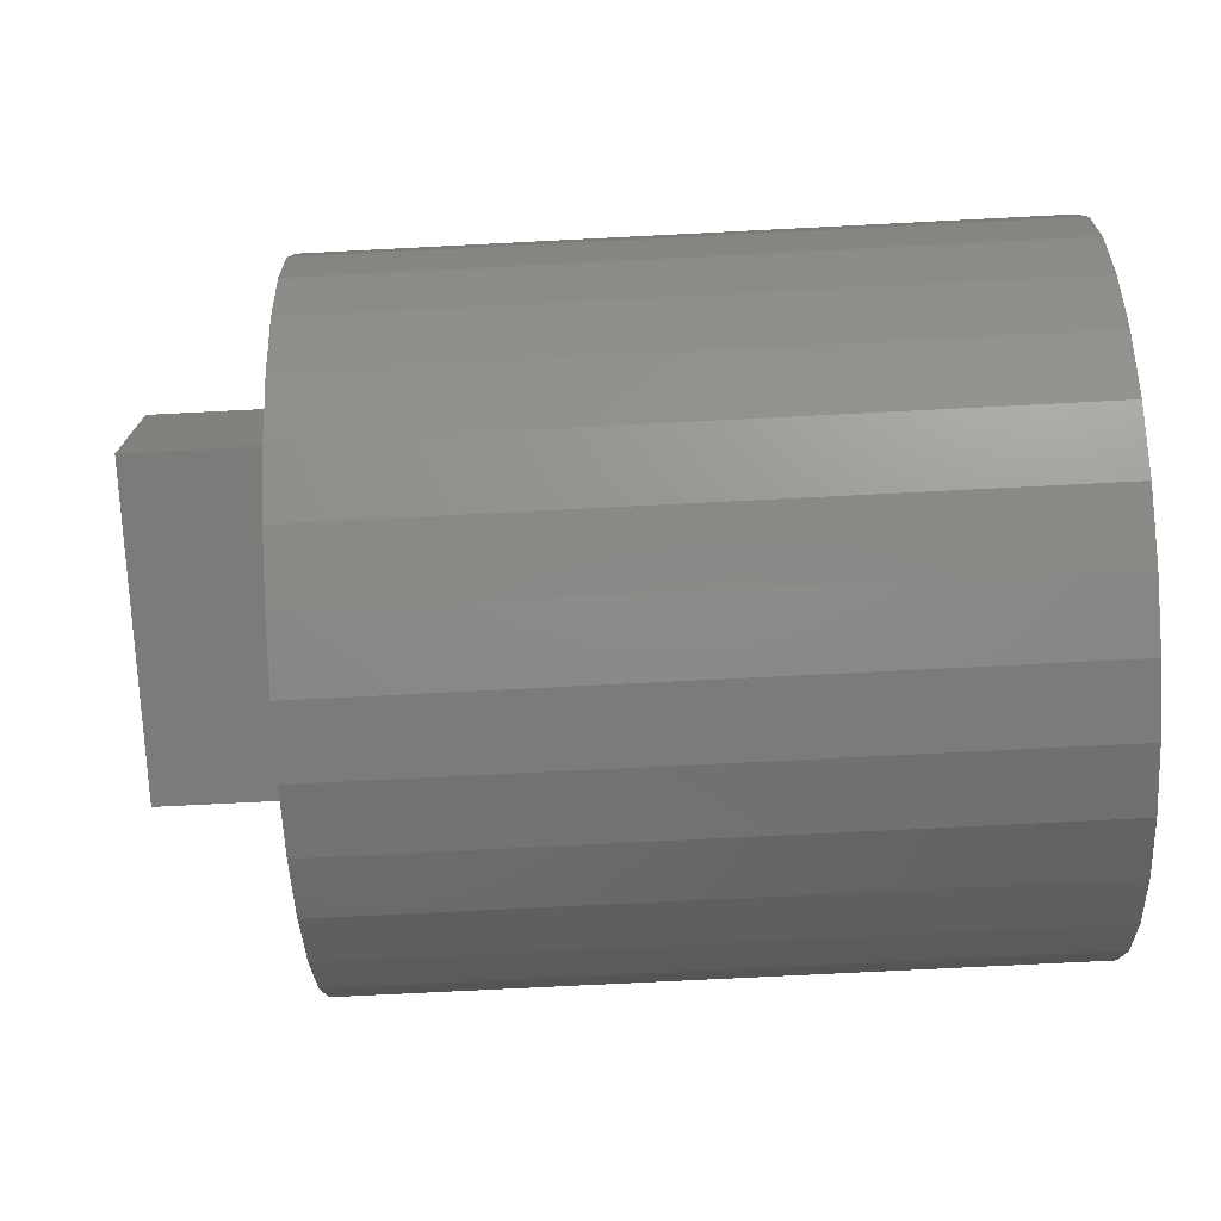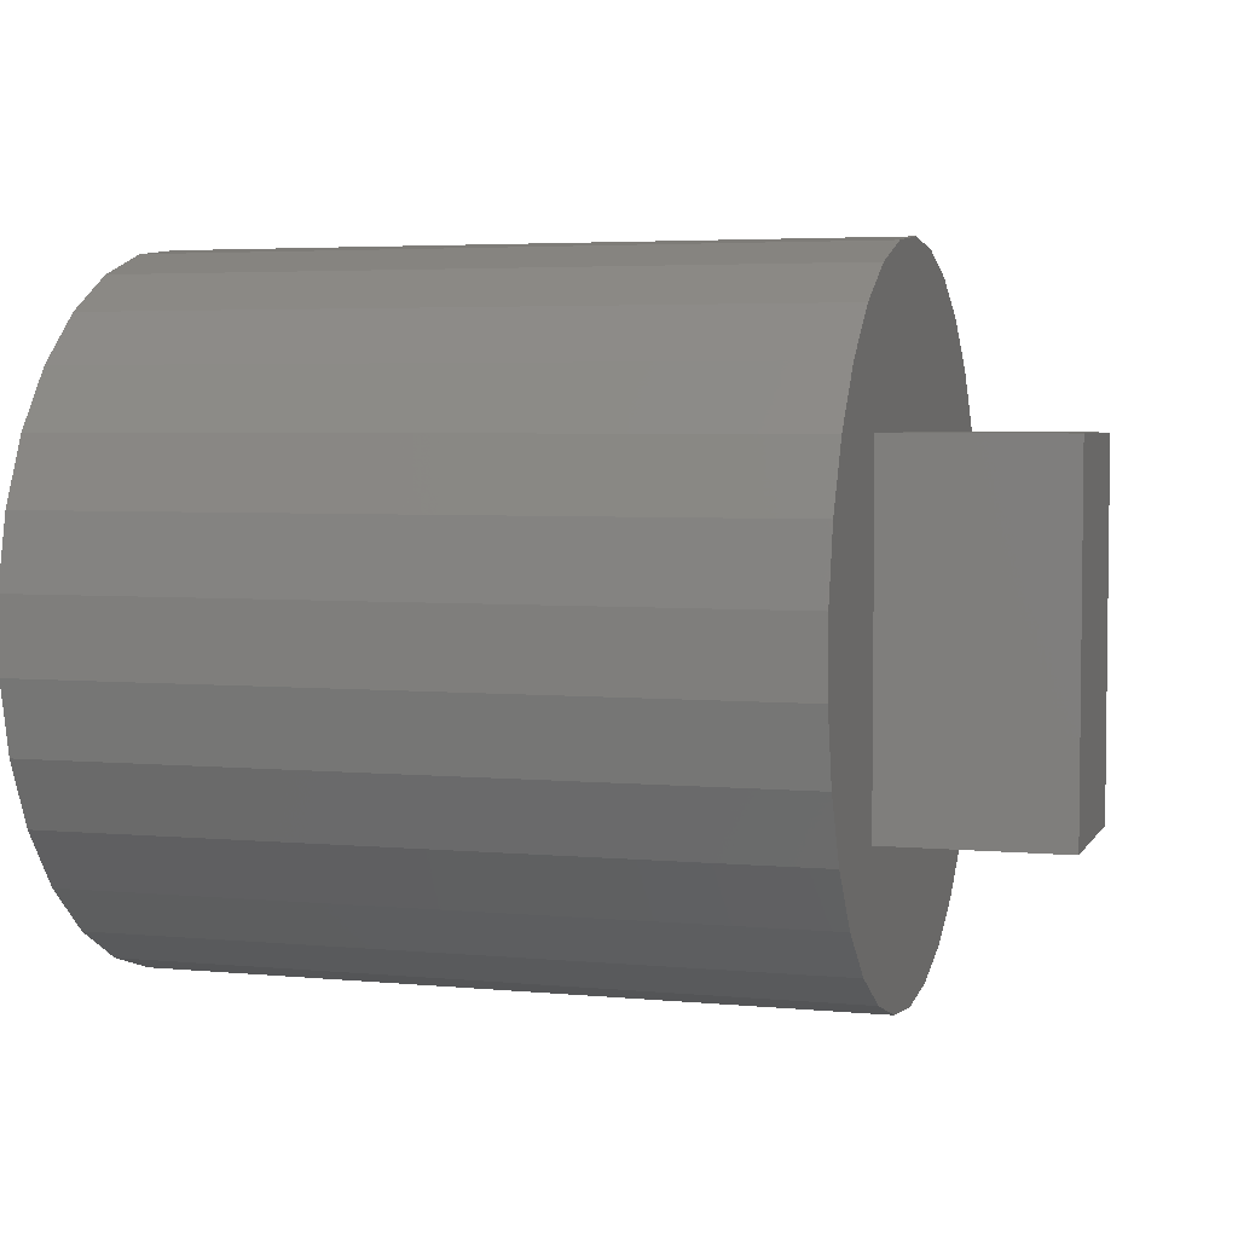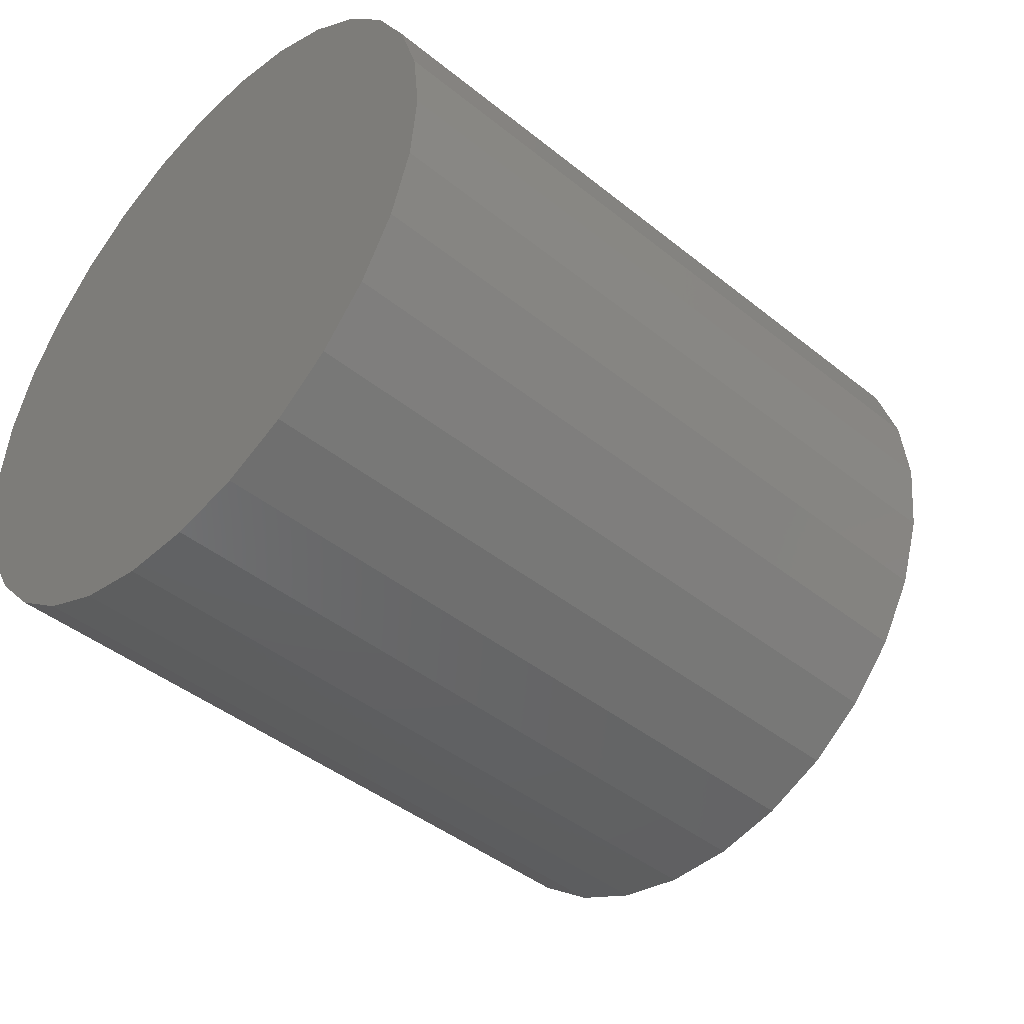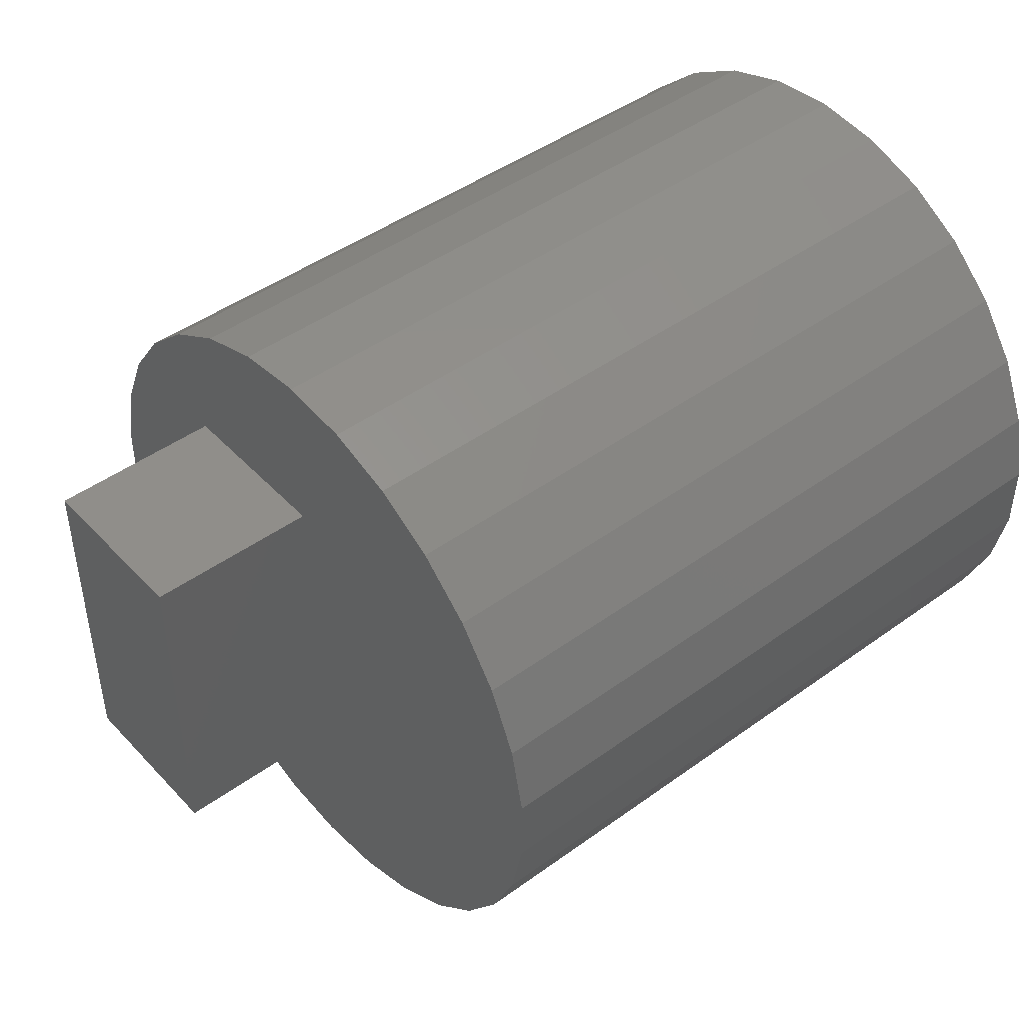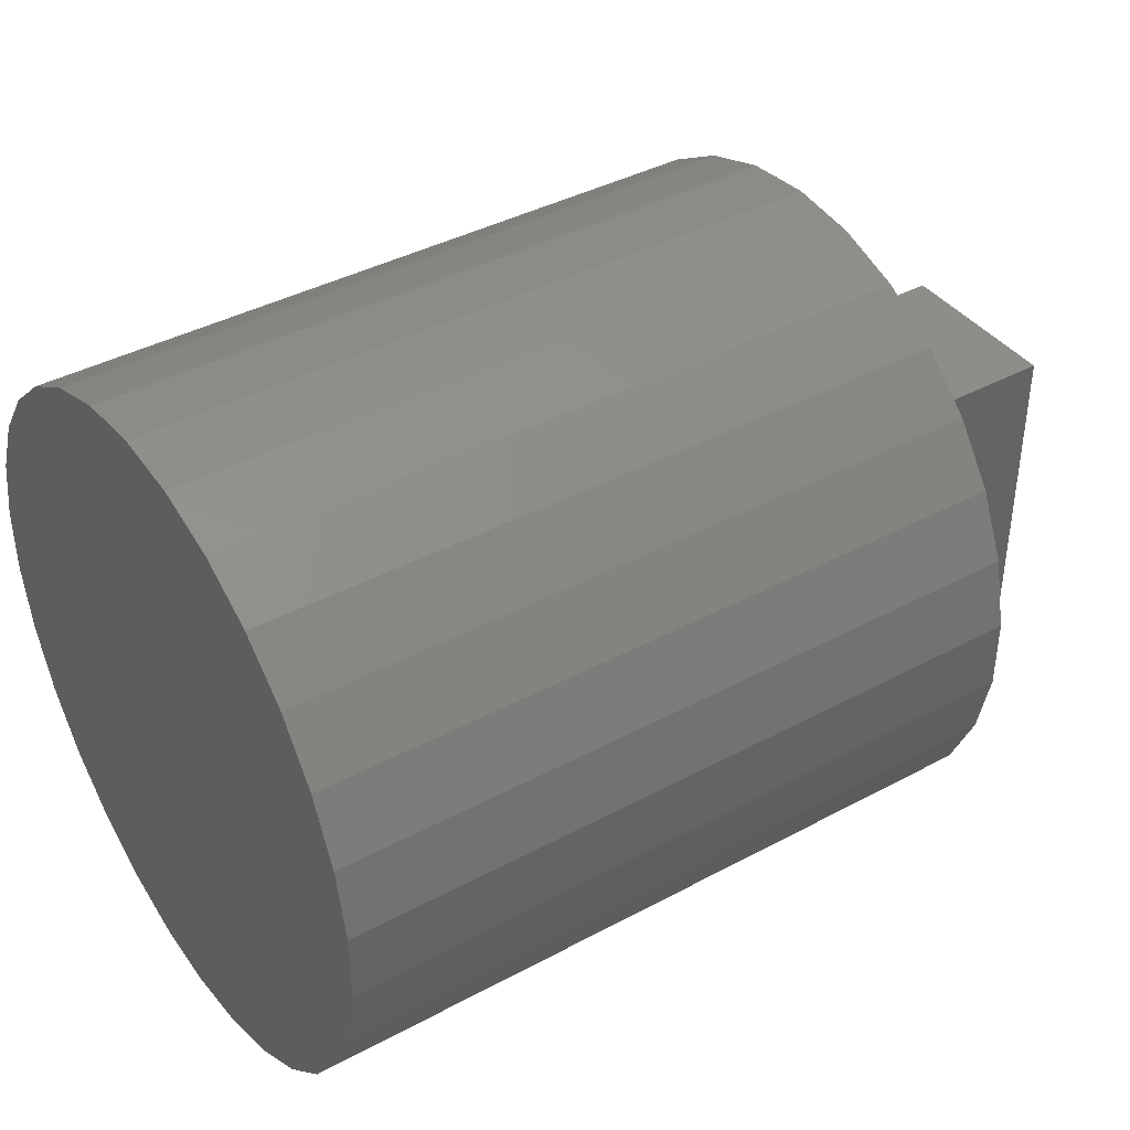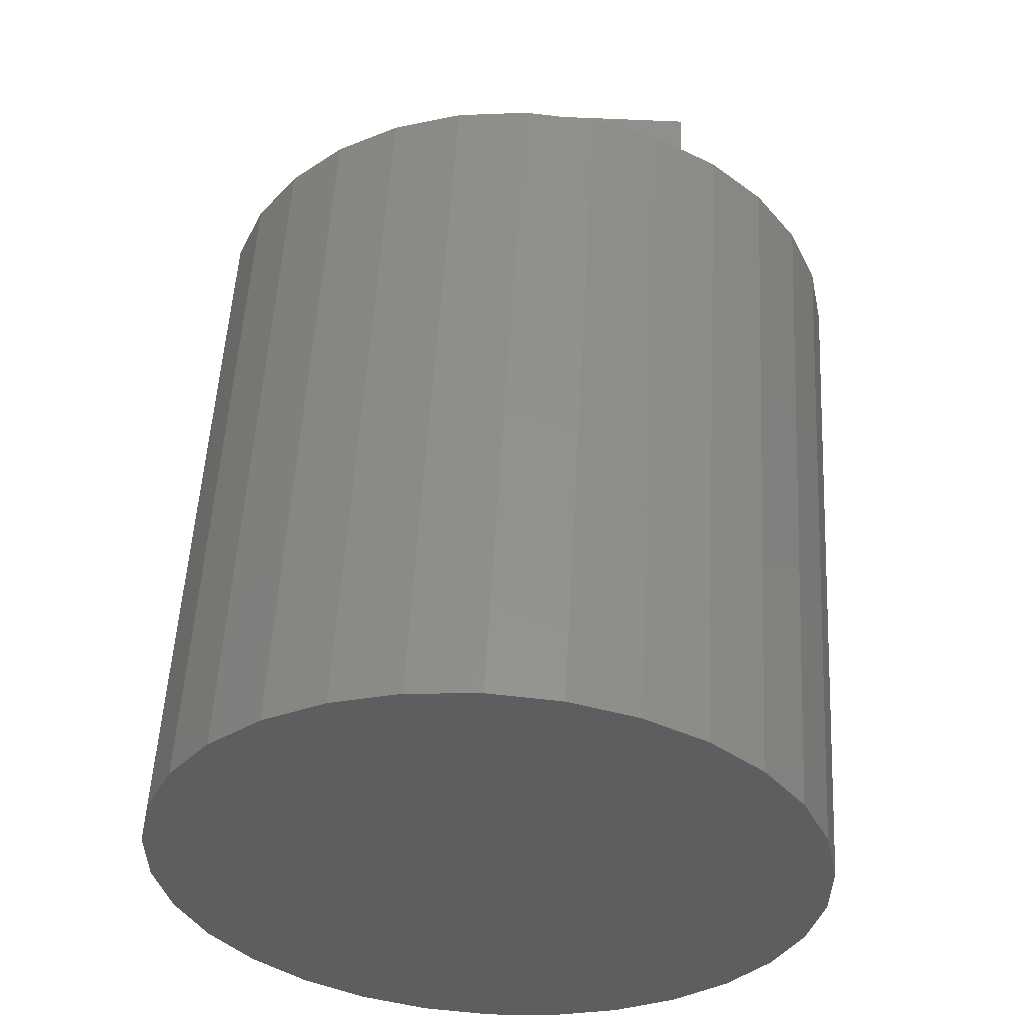
<metadata>
{"format":"stl","ext":"stl","renderer":"f3d","projection":"perspective","resolution":1024,"background":"white","views":[{"elev":-74.0,"azim":2.9,"up":"+Y"},{"elev":4.2,"azim":-163.0,"up":"+Z"},{"elev":-43.7,"azim":136.7,"up":"+Y"},{"elev":45.4,"azim":-39.9,"up":"+Z"},{"elev":40.0,"azim":146.4,"up":"+Z"},{"elev":54.1,"azim":93.2,"up":"+Z"}]}
</metadata>
<code>
# stl→obj: 76 verts, 148 faces
v 30.9 2.079 -9.781
v 10 1.017 -9.893
v 10 2.079 -9.781
v 30.9 8.9e-16 -10
v 10 2.917e-17 -10
v 10 2.079 9.781
v 30.9 1.655e-15 10
v 30.9 2.079 9.781
v 10 7.946e-16 10
v 10 -9.945 1.045
v 30.9 -9.511 3.09
v 10 -9.511 3.09
v 30.9 -9.945 1.045
v 30.9 9.945 -1.045
v 10 9.945 1.045
v 30.9 9.945 1.045
v 10 9.945 -1.045
v 10 -4.067 9.135
v 30.9 -5.878 8.09
v 30.9 -4.067 9.135
v 10 -5.878 8.09
v 10 7.431 6.691
v 30.9 5.878 8.09
v 30.9 7.431 6.691
v 10 5.878 8.09
v 30.9 4.067 9.135
v 10 4.067 9.135
v 10 -2.079 9.781
v 30.9 -2.079 9.781
v 10 -9.945 -1.045
v 30.9 -9.945 -1.045
v 30.9 4.067 -9.135
v 10 4.067 -9.135
v 30.9 9.511 -3.09
v 10 9.511 -3.09
v 30.9 9.511 3.09
v 10 9.095 4.024
v 30.9 8.66 5
v 10 9.511 3.09
v 10 -8.66 5
v 30.9 -7.431 6.691
v 10 -7.431 6.691
v 30.9 -8.66 5
v 10 -7.431 -6.691
v 30.9 -5.878 -8.09
v 30.9 -7.431 -6.691
v 10 -5.878 -8.09
v 10 5.878 -8.09
v 30.9 7.431 -6.691
v 30.9 5.878 -8.09
v 10 7.431 -6.691
v 10 8.059 -5.827
v 30.9 8.66 -5
v 10 8.66 -5
v 10 9.076 -4.066
v 10 8.66 5
v 10 8.032 5.864
v 10 -9.511 -3.09
v 30.9 -9.511 -3.09
v 30.9 -2.079 -9.781
v 30.9 -4.067 -9.135
v 30.9 -8.66 -5
v 10 -8.059 -5.827
v 10 -8.66 -5
v 10 -4.067 -9.135
v 10 -2.079 -9.781
v 10 -9.076 -4.066
v 10 -1.017 -9.893
v 10 5 -5
v 10 5 5
v 10 2.205e-16 -5
v 10 6.032e-16 5
v 5 5 -5
v 5 3.973e-16 5
v 5 5 5
v 5 1.458e-17 -5
f 1 2 3
f 2 4 5
f 4 2 1
f 6 7 8
f 7 6 9
f 10 11 12
f 11 10 13
f 14 15 16
f 15 14 17
f 18 19 20
f 19 18 21
f 22 23 24
f 23 22 25
f 25 26 23
f 26 25 27
f 28 20 29
f 20 28 18
f 30 13 10
f 13 30 31
f 3 32 1
f 32 3 33
f 34 17 14
f 17 34 35
f 27 8 26
f 8 27 6
f 36 37 38
f 37 36 39
f 40 41 42
f 41 40 43
f 21 41 19
f 41 21 42
f 12 43 40
f 43 12 11
f 9 29 7
f 29 9 28
f 44 45 46
f 45 44 47
f 48 49 50
f 49 48 51
f 49 51 52
f 53 52 54
f 52 53 49
f 34 55 35
f 37 56 38
f 16 39 36
f 39 16 15
f 56 57 38
f 58 31 30
f 31 58 59
f 36 14 16
f 36 34 14
f 38 34 36
f 38 53 34
f 24 53 38
f 24 49 53
f 23 49 24
f 23 50 49
f 26 50 23
f 26 32 50
f 8 32 26
f 8 1 32
f 7 1 8
f 7 4 1
f 29 4 7
f 29 60 4
f 20 60 29
f 20 61 60
f 19 61 20
f 19 45 61
f 41 45 19
f 41 46 45
f 43 46 41
f 43 62 46
f 11 62 43
f 11 59 62
f 13 59 11
f 59 13 31
f 63 62 64
f 62 63 46
f 65 60 61
f 60 65 66
f 67 62 59
f 62 67 64
f 59 58 67
f 33 50 32
f 50 33 48
f 53 55 34
f 55 53 54
f 24 57 22
f 57 24 38
f 47 61 45
f 61 47 65
f 46 63 44
f 60 66 68
f 68 4 60
f 4 68 5
f 69 17 35
f 17 69 15
f 15 70 39
f 69 35 55
f 69 55 54
f 15 69 70
f 69 54 52
f 39 70 37
f 69 52 51
f 37 70 56
f 69 51 48
f 56 70 57
f 57 70 22
f 33 69 48
f 71 33 3
f 71 3 2
f 33 71 69
f 71 2 5
f 22 70 25
f 70 27 25
f 72 27 70
f 27 72 6
f 6 72 9
f 10 72 71
f 68 71 5
f 66 71 68
f 71 66 65
f 72 28 9
f 47 71 65
f 67 71 63
f 44 71 47
f 72 18 28
f 71 44 63
f 72 21 18
f 72 42 21
f 67 63 64
f 58 71 67
f 72 40 42
f 71 58 30
f 72 12 40
f 71 30 10
f 72 10 12
f 73 74 75
f 74 73 76
f 75 72 70
f 72 75 74
f 69 75 70
f 75 69 73
f 76 69 71
f 69 76 73
f 76 72 74
f 72 76 71

</code>
